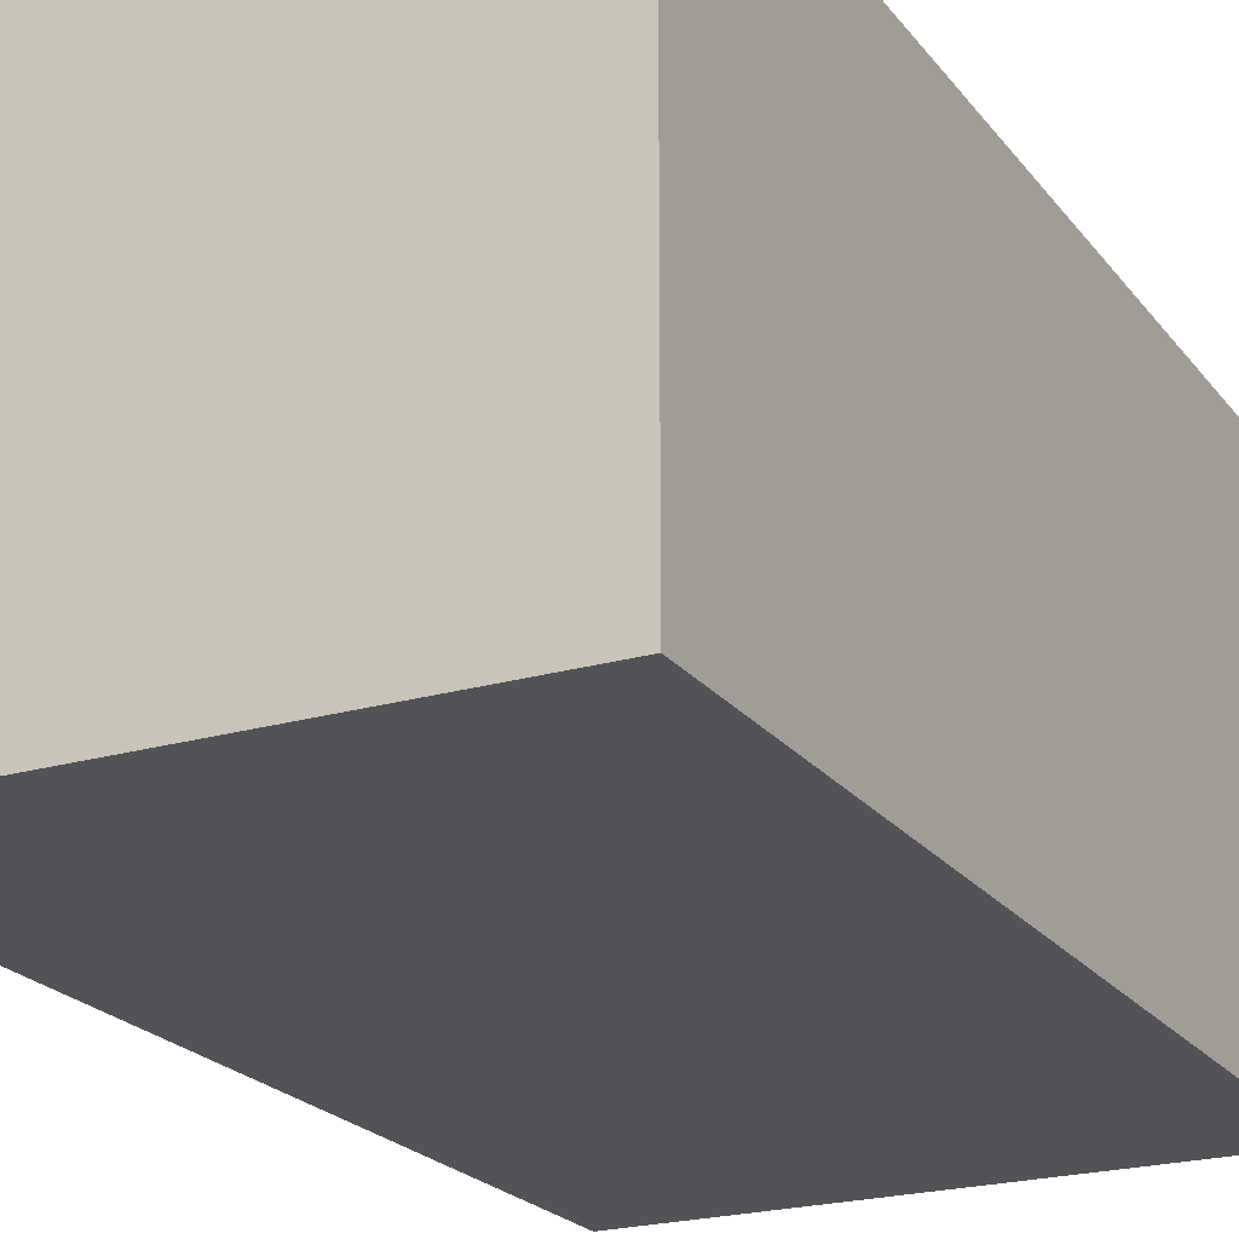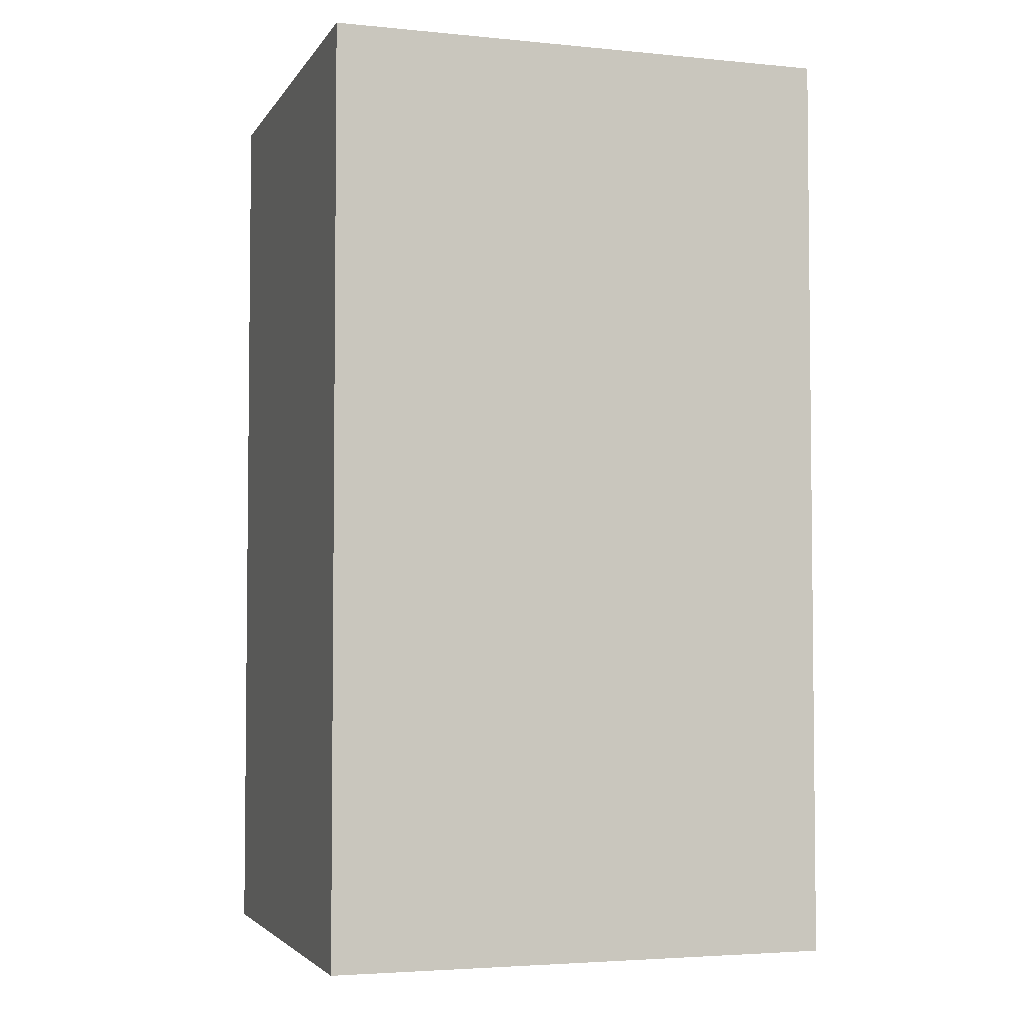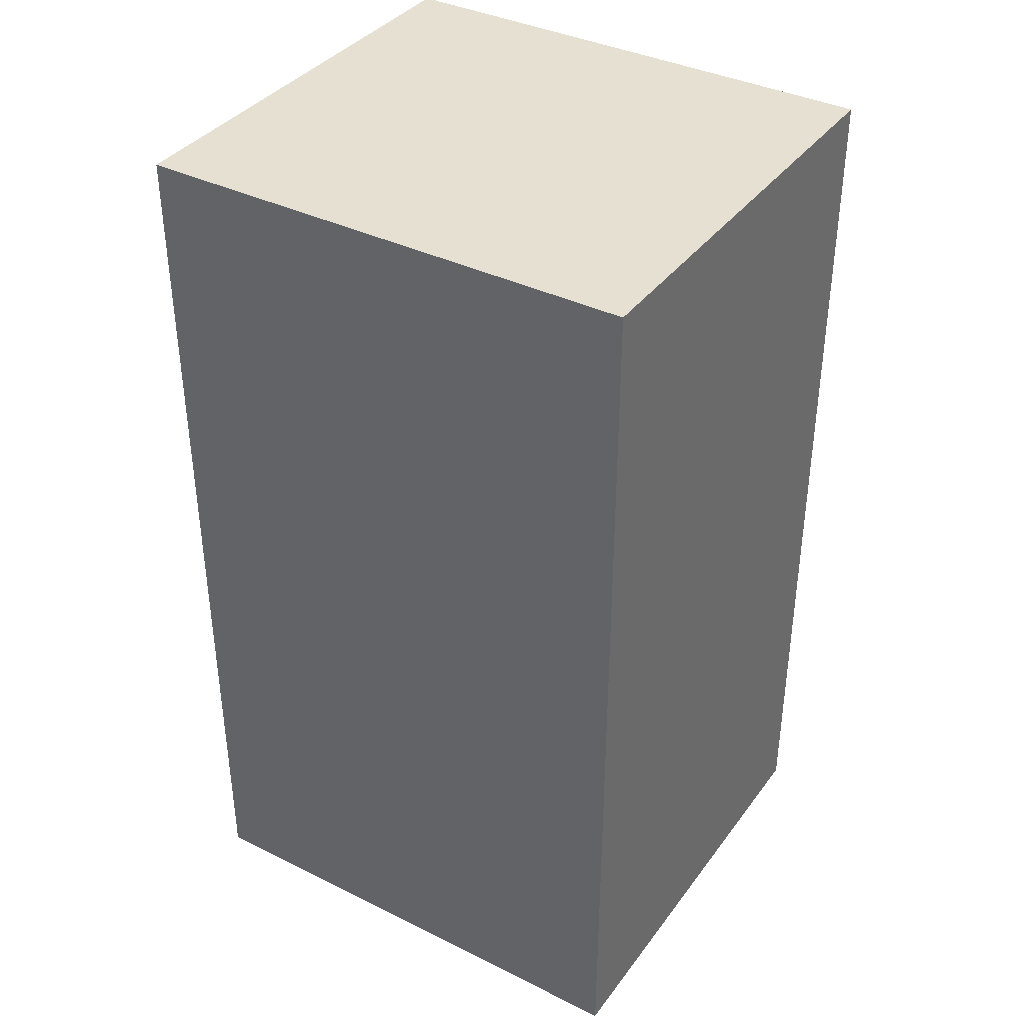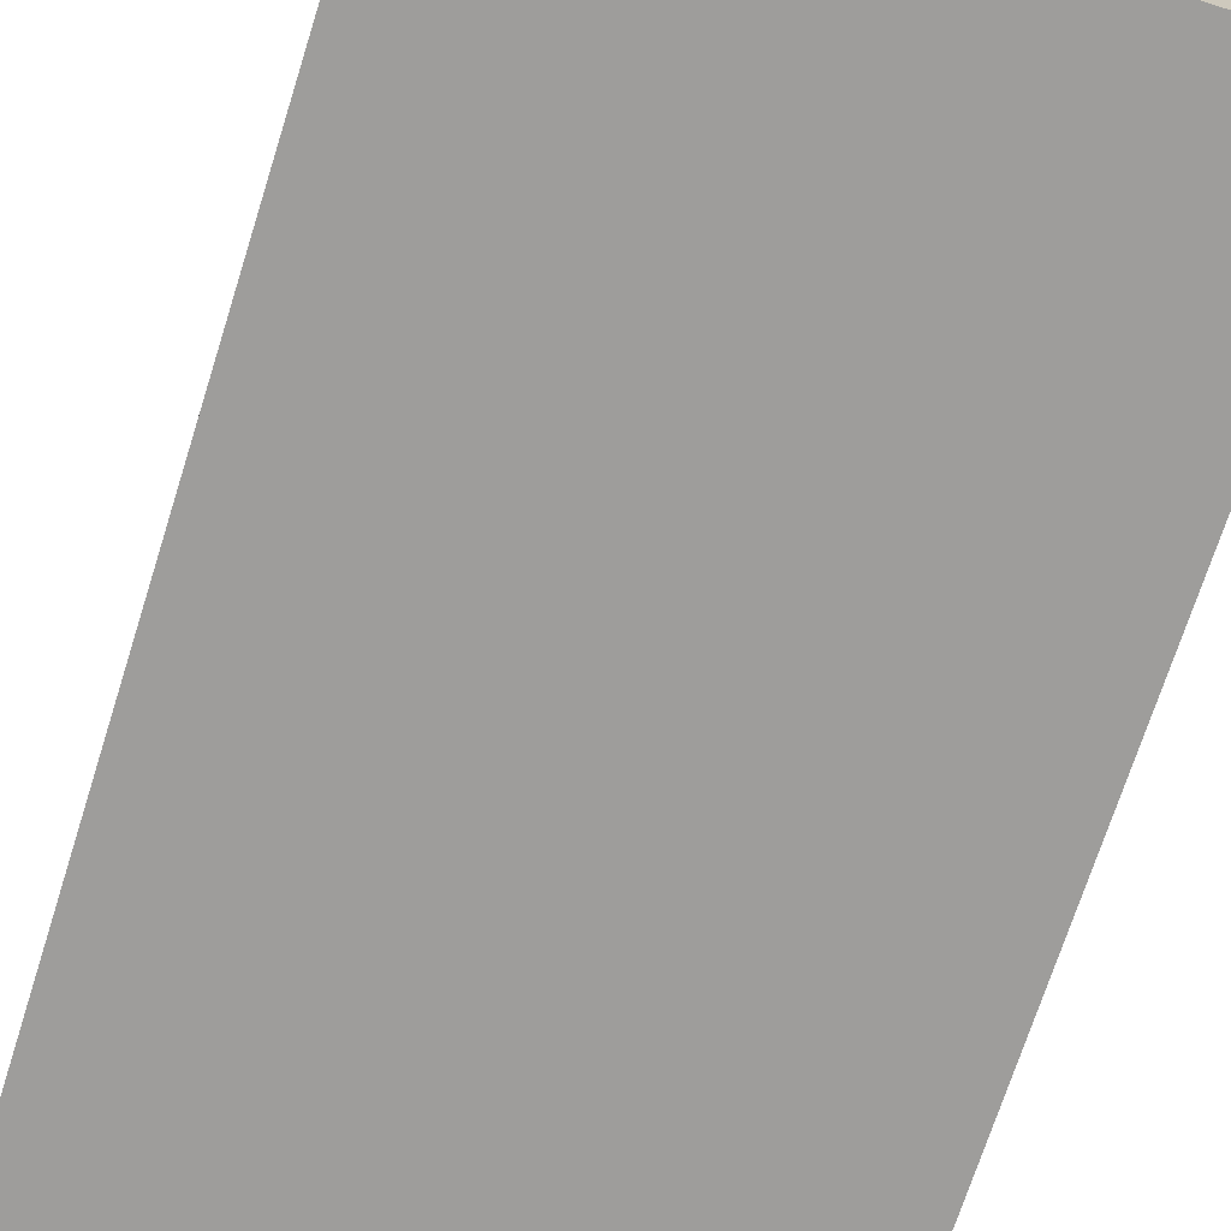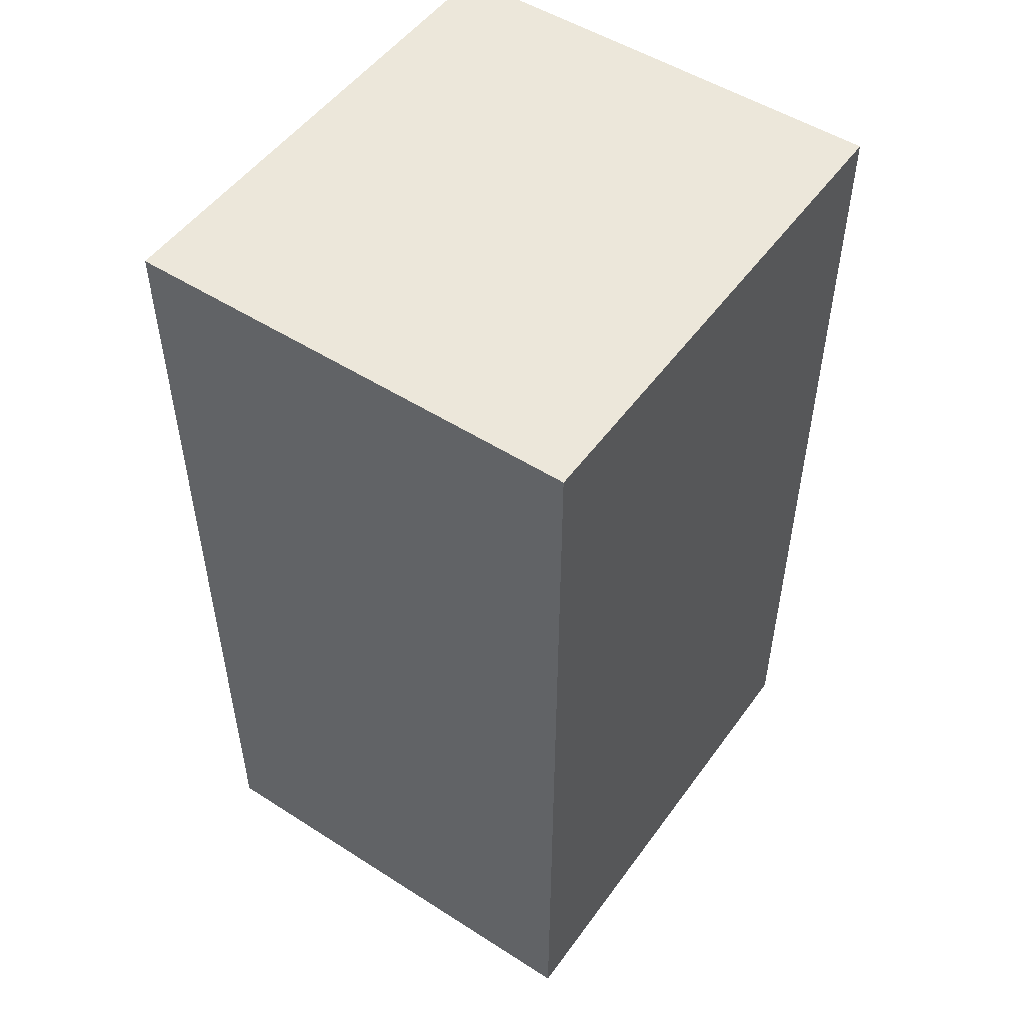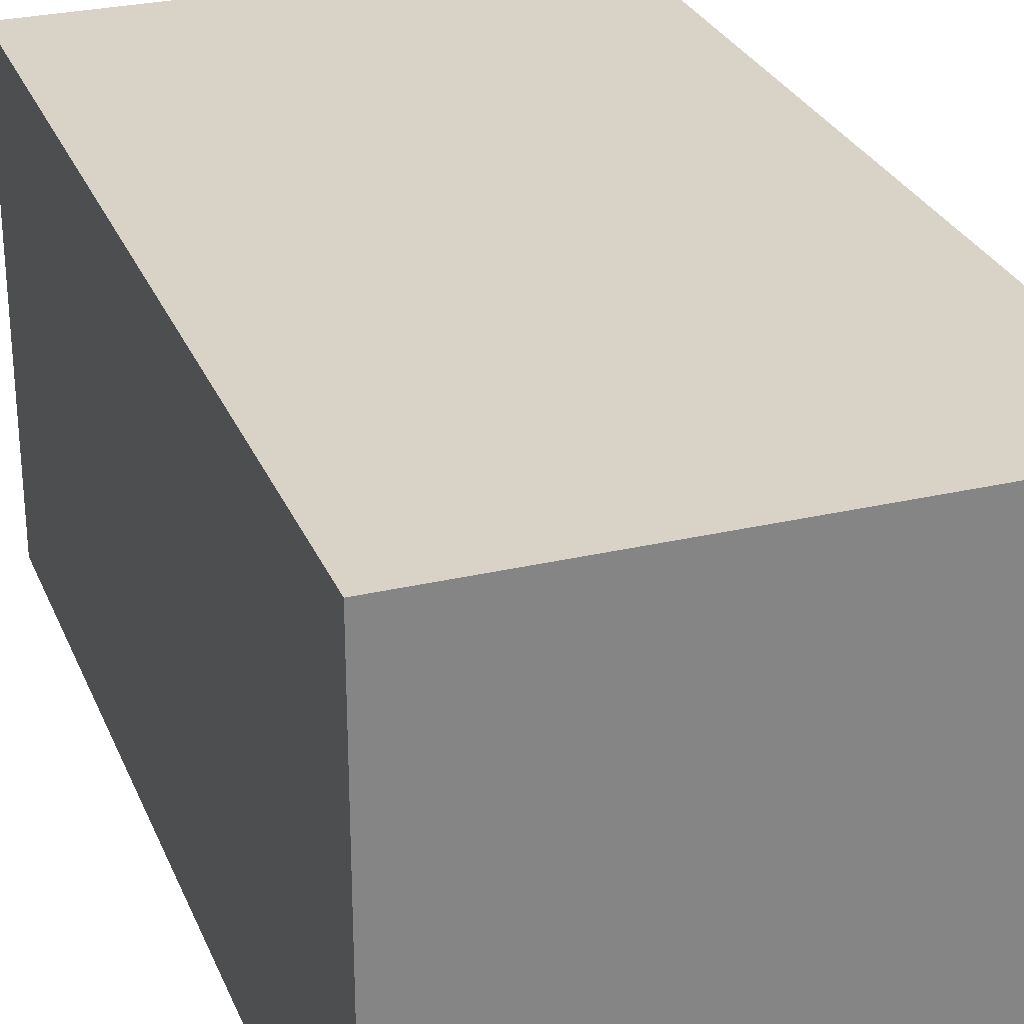
<metadata>
{"format":"obj","ext":"obj","renderer":"f3d","projection":"perspective","resolution":1024,"background":"white","views":[{"elev":-22.1,"azim":-153.0,"up":"+Y"},{"elev":-3.8,"azim":-17.9,"up":"+Z"},{"elev":37.7,"azim":32.2,"up":"+Z"},{"elev":-70.6,"azim":-17.5,"up":"+Y"},{"elev":51.2,"azim":-55.2,"up":"+Z"},{"elev":28.2,"azim":-19.5,"up":"+Y"}]}
</metadata>
<code>
v -0.04398 -0.04031 -0.02433
v -0.04398 -0.04031 0.1378
v -0.04398 0.04015 -0.02433
v -0.04398 0.04015 0.1378
v 0.0455 -0.04031 -0.02433
v 0.0455 -0.04031 0.1378
v 0.0455 0.04015 -0.02433
v 0.0455 0.04015 0.1378
f 2 4 1
f 5 2 1
f 1 4 3
f 3 5 1
f 2 8 4
f 6 2 5
f 6 8 2
f 4 8 3
f 7 5 3
f 3 8 7
f 7 6 5
f 8 6 7

</code>
